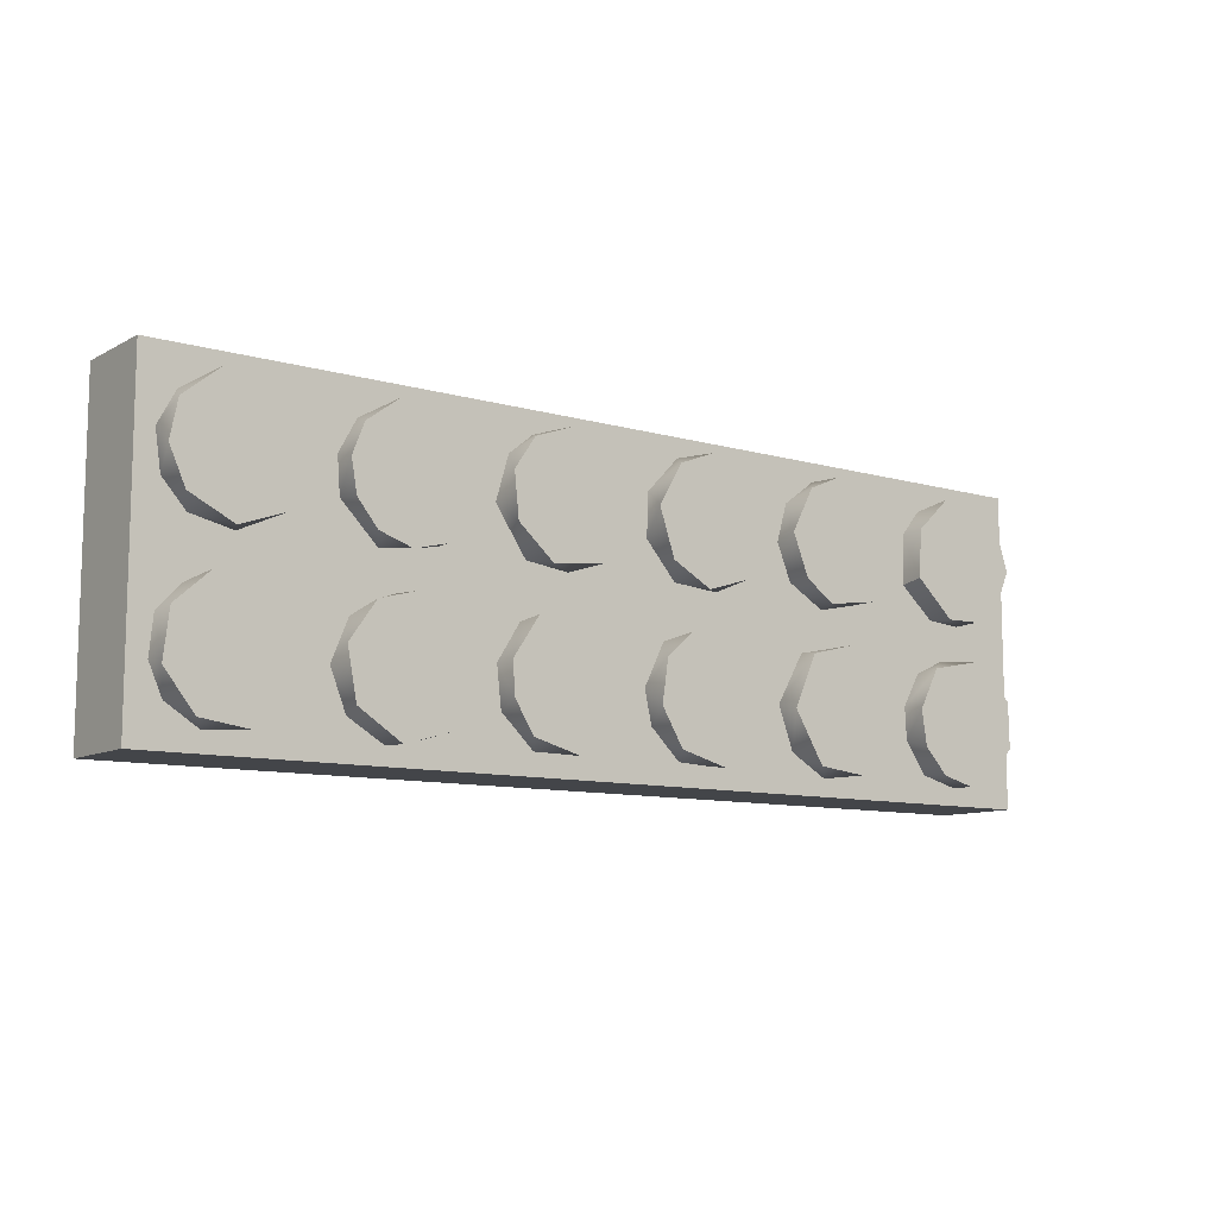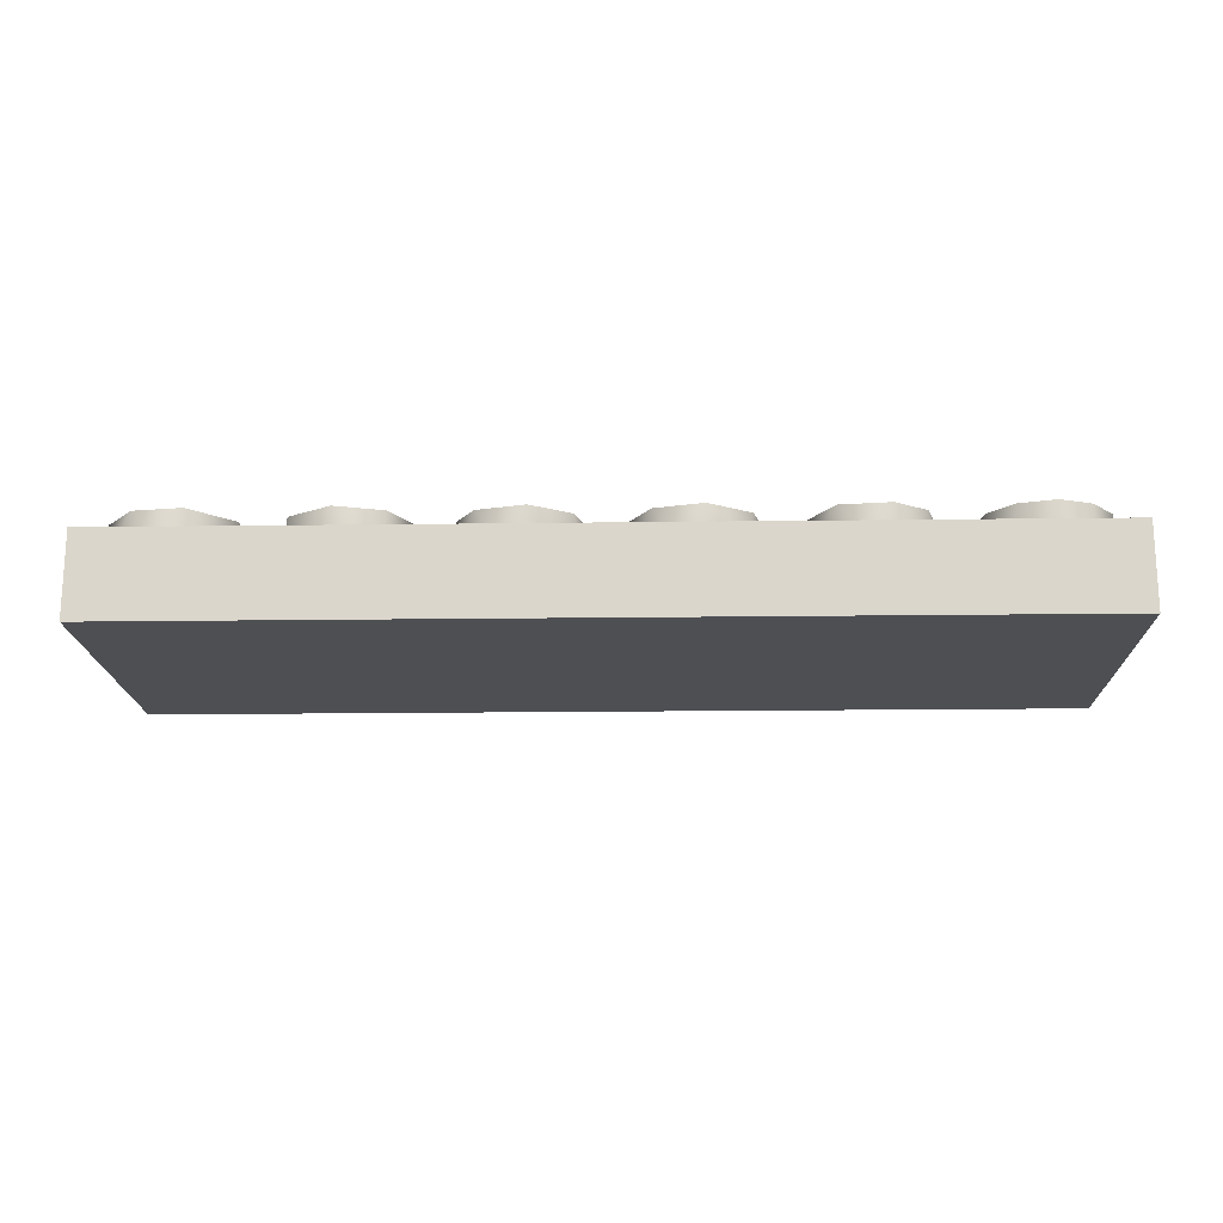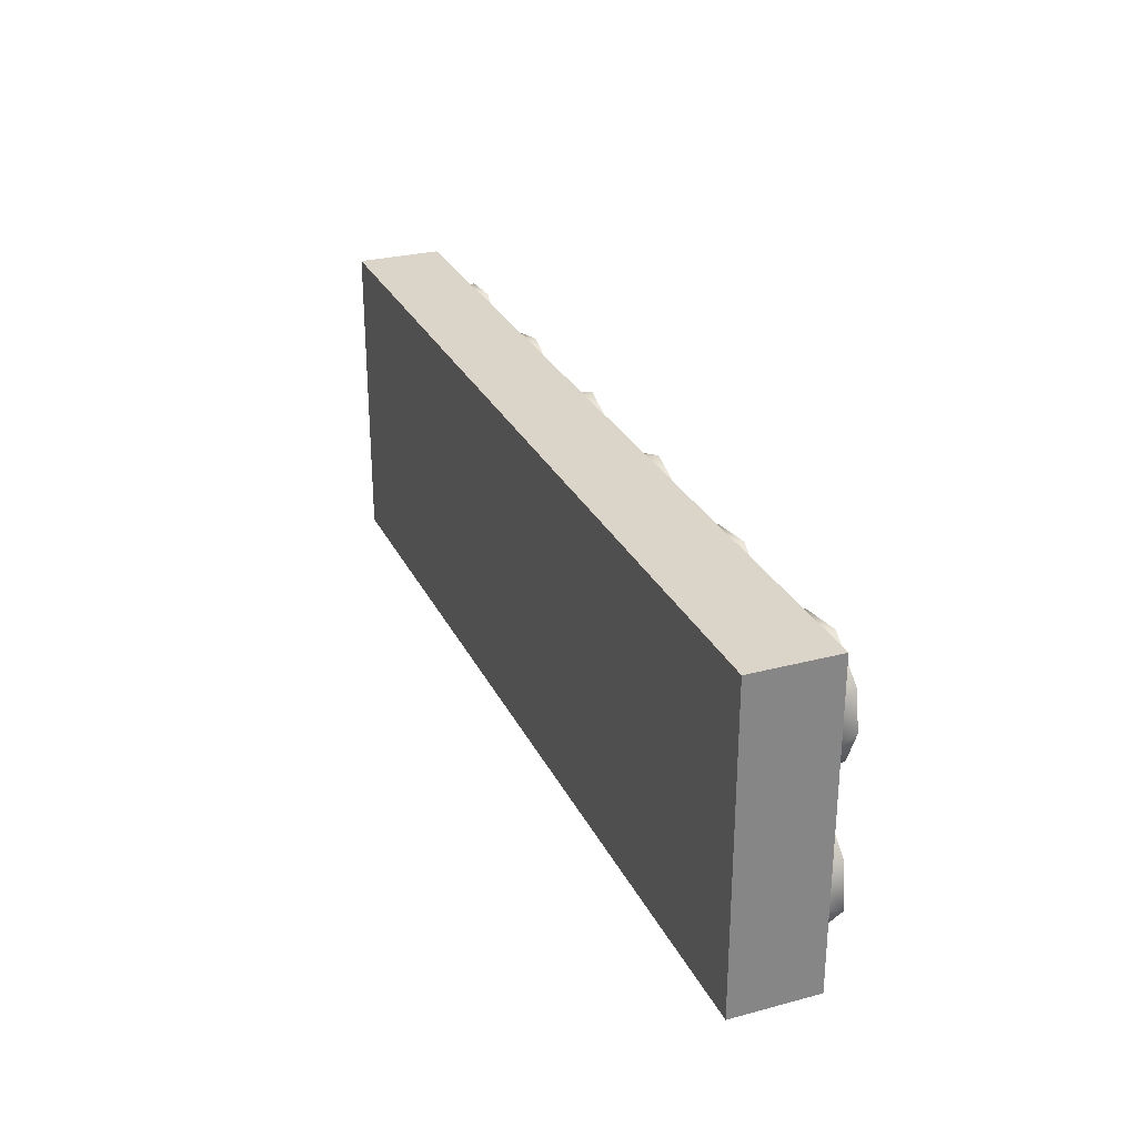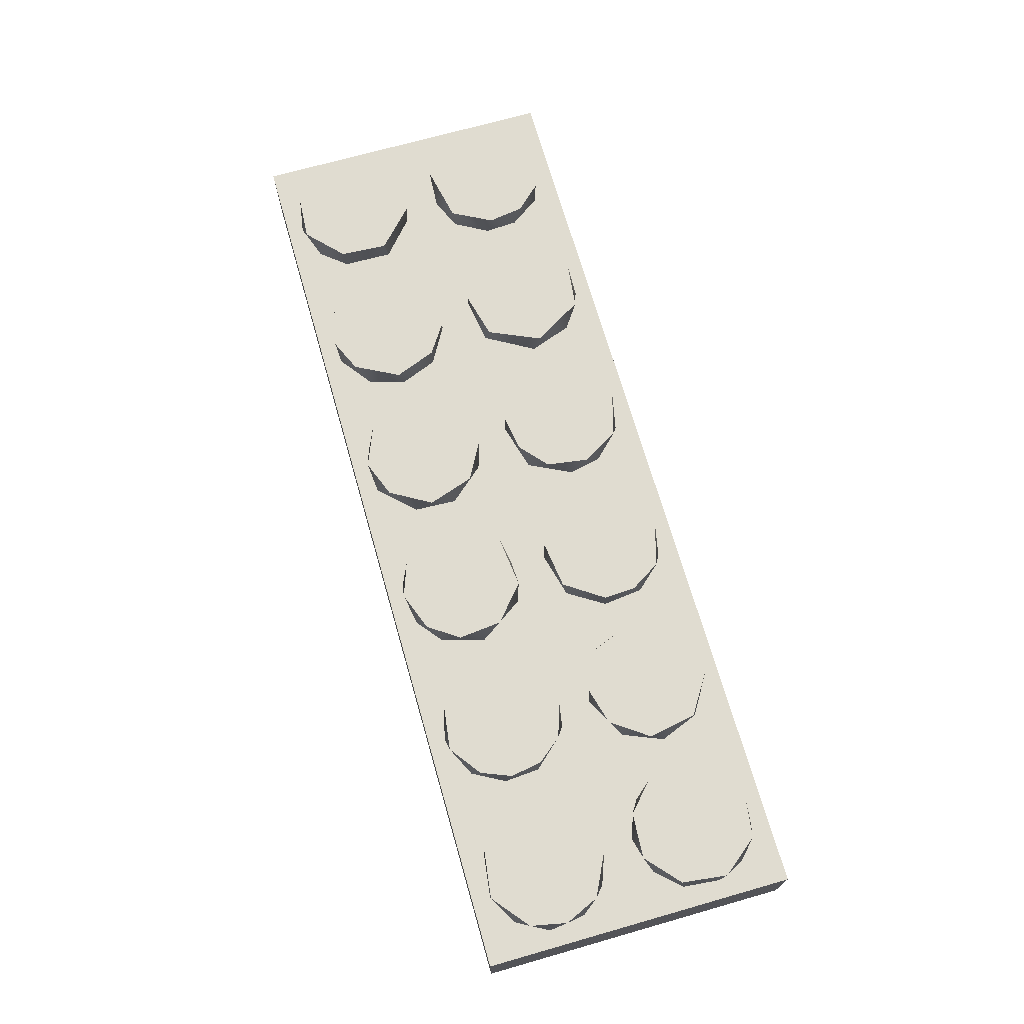
<metadata>
{"format":"obj","ext":"obj","renderer":"f3d","projection":"perspective","resolution":1024,"background":"white","views":[{"elev":-10.0,"azim":143.1,"up":"+Z"},{"elev":-17.5,"azim":-178.4,"up":"+Y"},{"elev":28.0,"azim":68.2,"up":"+Z"},{"elev":70.4,"azim":74.1,"up":"+Y"}]}
</metadata>
<code>
g Round Brick 1x1.326
v -0.533 0.2181 -0.4686
v -0.3585 0.2181 -0.5787
v -0.1612 0.2181 -0.5256
v -0.07012 0.2181 -0.3738
v -0.5748 0.2181 -0.3169
v -0.09668 0.2181 -0.1955
v -0.5254 0.2181 -0.1651
v -0.2143 0.2181 -0.09303
v -0.3661 0.2181 -0.07026
v -1.379 0.1194 0.4268
v -1.372 0.2181 0.2371
v -1.375 0.1194 0.2219
v -1.383 0.2181 0.4344
v -1.466 0.1194 0.533
v -1.531 0.2181 0.5748
v -1.614 0.1194 0.5861
v -1.713 0.2181 0.5634
v -1.778 0.1194 0.5254
v -1.819 0.2181 0.4837
v -1.865 0.1194 0.3888
v -1.872 0.2181 0.3167
v -1.827 0.1194 0.1802
v -1.804 0.2181 0.1574
v -1.69 0.2181 0.0891
v -1.667 0.1194 0.08151
v -1.535 0.2181 0.0853
v -1.523 0.1194 0.09289
v -1.375 0.1194 0.2219
v -1.372 0.2181 0.2371
v -1.69 0.2181 0.0891
v -1.535 0.2181 0.0853
v -1.372 0.2181 0.2371
v -1.804 0.2181 0.1574
v -1.872 0.2181 0.3167
v -1.383 0.2181 0.4344
v -1.819 0.2181 0.4837
v -1.531 0.2181 0.5748
v -1.713 0.2181 0.5634
v -1.762 0.2181 -0.5294
v -1.63 0.2181 -0.5787
v -1.485 0.2181 -0.5407
v -1.387 0.2181 -0.4345
v -1.857 0.2181 -0.4117
v -1.364 0.2181 -0.2865
v -1.853 0.2181 -0.222
v -1.451 0.2181 -0.1196
v -1.69 0.2181 -0.07026
v -1.114 0.2181 0.1119
v -0.9011 0.2181 0.08151
v -0.7758 0.2181 0.165
v -1.216 0.2181 0.2712
v -0.7075 0.2181 0.3395
v -1.212 0.2181 0.404
v -0.8024 0.2181 0.5216
v -1.11 0.2181 0.5444
v -0.939 0.2181 0.5823
v -1.174 0.2181 -0.4762
v -1.038 0.2181 -0.5673
v -0.8328 0.2181 -0.5445
v -0.7075 0.2181 -0.3359
v -1.224 0.2181 -0.3017
v -0.8024 0.2181 -0.1196
v -1.144 0.2181 -0.1386
v -0.9959 0.2181 -0.07026
v -0.4761 0.2181 0.127
v -0.294 0.2181 0.07012
v -0.127 0.2181 0.1612
v -0.5785 0.2181 0.2864
v -0.06254 0.2181 0.3547
v -0.514 0.2181 0.5065
v -0.1612 0.2181 0.5254
v -0.3167 0.2181 0.5861
v 0.1803 0.2181 0.1119
v 0.4079 0.2181 0.0853
v 0.5559 0.2181 0.2143
v 0.07785 0.2181 0.2712
v 0.5749 0.2181 0.3964
v 0.08923 0.2181 0.4306
v 0.4876 0.2181 0.5254
v 0.1841 0.2181 0.5368
v 0.3245 0.2181 0.5861
v 0.1272 0.2181 -0.48
v 0.2903 0.2181 -0.5787
v 0.4876 0.2181 -0.5256
v 0.5673 0.2181 -0.3966
v 0.07026 0.2181 -0.3093
v 0.5749 0.2181 -0.2638
v 0.1386 0.2181 -0.1499
v 0.4649 0.2181 -0.1006
v 0.2676 0.2181 -0.07405
v 0.8405 0.2181 0.1005
v 0.9771 0.2181 0.06633
v 1.114 0.2181 0.1119
v 0.7191 0.2181 0.2447
v 1.197 0.2181 0.2143
v 1.22 0.2181 0.3471
v 0.738 0.2181 0.4268
v 1.171 0.2181 0.4723
v 0.8405 0.2181 0.5444
v 1.038 0.2181 0.571
v 0.8063 0.2181 -0.5294
v 1.004 0.2181 -0.5863
v 1.182 0.2181 -0.4724
v 0.7077 0.2181 -0.351
v 1.22 0.2181 -0.2714
v 0.7912 0.2181 -0.1423
v 1.11 0.2181 -0.1158
v 0.9581 0.2181 -0.07405
v 1.448 0.2181 0.127
v 1.626 0.2181 0.06254
v 1.804 0.2181 0.1498
v 1.375 0.2181 0.2409
v 1.869 0.2181 0.294
v 1.372 0.2181 0.4002
v 1.838 0.2181 0.4457
v 1.489 0.2181 0.5444
v 1.687 0.2181 0.571
v -1.941 0.1194 0.6544
v -1.941 0.1194 -0.647
v 1.941 0.1194 -0.6546
v 1.941 0.1194 0.6468
v -1.941 -0.2372 -0.647
v -1.941 -0.2372 0.6544
v 1.941 -0.2372 0.6468
v 1.941 -0.2372 -0.6546
v -1.941 -0.2372 0.6544
v -1.941 -0.2372 -0.647
v -1.941 0.1194 -0.647
v -1.941 0.1194 0.6544
v -1.941 0.1194 -0.647
v -1.941 -0.2372 -0.647
v 1.941 -0.2372 -0.6546
v 1.941 0.1194 -0.6546
v 1.941 0.1194 0.6468
v 1.941 -0.2372 0.6468
v -1.941 -0.2372 0.6544
v -1.941 0.1194 0.6544
v 1.941 0.1194 -0.6546
v 1.941 -0.2372 -0.6546
v 1.941 -0.2372 0.6468
v 1.941 0.1194 0.6468
v 1.372 0.2181 -0.4231
v 1.546 0.2181 -0.5787
v 1.743 0.2181 -0.5521
v 1.865 0.2181 -0.4004
v 1.391 0.2181 -0.2106
v 1.842 0.2181 -0.2106
v 1.702 0.2181 -0.08544
v 1.512 0.2181 -0.09682
v 0.9581 0.2181 -0.07405
v 0.9771 0.1194 -0.07026
v 0.7912 0.2181 -0.1423
v 1.11 0.2181 -0.1158
v 0.757 0.1194 -0.1765
v 1.159 0.1194 -0.1651
v 1.22 0.2181 -0.2714
v 1.227 0.1194 -0.3321
v 1.182 0.2181 -0.4724
v 1.163 0.1194 -0.4952
v 0.7077 0.2181 -0.351
v 0.7153 0.1194 -0.3738
v 1.004 0.2181 -0.5863
v 1.015 0.1194 -0.5825
v 0.8139 0.1194 -0.5369
v 0.8063 0.2181 -0.5294
v 0.8405 0.2181 0.1005
v 0.8215 0.1194 0.1081
v 0.9771 0.2181 0.06633
v 0.7191 0.2181 0.2447
v 1.053 0.1194 0.07392
v 0.7077 0.1194 0.3092
v 1.114 0.2181 0.1119
v 0.738 0.2181 0.4268
v 0.7874 0.1194 0.5065
v 0.8405 0.2181 0.5444
v 0.9695 0.1194 0.5785
v 1.038 0.2181 0.571
v 1.144 0.1194 0.5065
v 1.171 0.2181 0.4723
v 1.216 0.1194 0.3737
v 1.22 0.2181 0.3471
v 1.205 0.1194 0.2257
v 1.197 0.2181 0.2143
v -0.9011 0.2181 0.08151
v -0.772 0.1194 0.165
v -0.7758 0.2181 0.165
v -0.7075 0.2181 0.3395
v -0.9314 0.1194 0.07392
v -0.7113 0.1194 0.3167
v -0.7569 0.1194 0.4723
v -0.8024 0.2181 0.5216
v -0.8935 0.1194 0.5748
v -0.939 0.2181 0.5823
v -1.083 0.1194 0.5596
v -1.11 0.2181 0.5444
v -1.197 0.1194 0.4382
v -1.212 0.2181 0.404
v -1.114 0.2181 0.1119
v -1.091 0.1194 0.1081
v -1.216 0.1194 0.2522
v -1.216 0.2181 0.2712
v -0.5292 0.1194 -0.1689
v -0.5254 0.2181 -0.1651
v -0.3661 0.2181 -0.07026
v -0.5748 0.2181 -0.3169
v -0.3585 0.1194 -0.06647
v -0.5748 0.1194 -0.3359
v -0.2143 0.2181 -0.09303
v -0.533 0.2181 -0.4686
v -0.1536 0.1194 -0.1234
v -0.5102 0.1194 -0.4952
v -0.09668 0.2181 -0.1955
v -0.06633 0.1194 -0.3017
v -0.07012 0.2181 -0.3738
v -0.09668 0.1194 -0.4383
v -0.1612 0.2181 -0.5256
v -0.2219 0.1194 -0.5597
v -0.3585 0.2181 -0.5787
v -0.3775 0.1194 -0.5673
v 1.865 0.2181 -0.4004
v 1.865 0.1194 -0.3738
v 1.85 0.1194 -0.222
v 1.812 0.1194 -0.4952
v 1.842 0.2181 -0.2106
v 1.743 0.2181 -0.5521
v 1.755 0.1194 -0.1196
v 1.679 0.1194 -0.5787
v 1.702 0.2181 -0.08544
v 1.546 0.2181 -0.5787
v 1.603 0.1194 -0.07405
v 1.489 0.1194 -0.5559
v 1.512 0.2181 -0.09682
v 1.444 0.1194 -0.1423
v 1.391 0.2181 -0.2106
v 1.372 0.1194 -0.2562
v 1.372 0.2181 -0.4231
v 1.372 0.1194 -0.4079
v 1.687 0.2181 0.571
v 1.797 0.1194 0.4989
v 1.668 0.1194 0.571
v 1.497 0.1194 0.5482
v 1.838 0.2181 0.4457
v 1.489 0.2181 0.5444
v 1.869 0.1194 0.3661
v 1.379 0.1194 0.4192
v 1.869 0.2181 0.294
v 1.372 0.2181 0.4002
v 1.846 0.1194 0.2105
v 1.368 0.1194 0.275
v 1.804 0.2181 0.1498
v 1.375 0.2181 0.2409
v 1.751 0.1194 0.1043
v 1.421 0.1194 0.1536
v 1.626 0.2181 0.06254
v 1.448 0.2181 0.127
v 1.58 0.1194 0.06633
v -0.5785 0.2181 0.2864
v -0.5748 0.1194 0.3243
v -0.5368 0.1194 0.1953
v -0.5406 0.1194 0.4609
v -0.4761 0.2181 0.127
v -0.514 0.2181 0.5065
v -0.404 0.1194 0.0853
v -0.4192 0.1194 0.5634
v -0.294 0.2181 0.07012
v -0.3167 0.2181 0.5861
v -0.2067 0.1194 0.1005
v -0.2219 0.1194 0.571
v -0.127 0.2181 0.1612
v -0.1612 0.2181 0.5254
v -0.07771 0.1194 0.2485
v -0.0853 0.1194 0.4268
v -0.06254 0.2181 0.3547
v -1.224 0.2181 -0.3017
v -1.159 0.1194 -0.1499
v -1.216 0.1194 -0.2714
v -1.208 0.1194 -0.4155
v -1.144 0.2181 -0.1386
v -1.174 0.2181 -0.4762
v -1.022 0.1194 -0.07405
v -1.106 0.1194 -0.5369
v -0.9959 0.2181 -0.07026
v -1.038 0.2181 -0.5673
v -0.8252 0.1194 -0.1044
v -0.9314 0.1194 -0.5787
v -0.8024 0.2181 -0.1196
v -0.8328 0.2181 -0.5445
v -0.7075 0.1194 -0.3093
v -0.772 0.1194 -0.4876
v -0.7075 0.2181 -0.3359
v -1.63 0.2181 -0.5787
v -1.466 0.1194 -0.5332
v -1.485 0.2181 -0.5407
v -1.387 0.2181 -0.4345
v -1.626 0.1194 -0.5749
v -1.375 0.1194 -0.4041
v -1.364 0.2181 -0.2865
v -1.368 0.1194 -0.2676
v -1.755 0.1194 -0.5369
v -1.762 0.2181 -0.5294
v -1.451 0.2181 -0.1196
v -1.444 0.1194 -0.131
v -1.573 0.1194 -0.07026
v -1.69 0.2181 -0.07026
v -1.74 0.1194 -0.09303
v -1.853 0.2181 -0.222
v -1.857 0.1194 -0.241
v -1.857 0.2181 -0.4117
v -1.853 0.1194 -0.4155
v 0.4649 0.2181 -0.1006
v 0.2903 0.1194 -0.06647
v 0.2676 0.2181 -0.07405
v 0.48 0.1194 -0.1158
v 0.1499 0.1194 -0.1423
v 0.5749 0.2181 -0.2638
v 0.1386 0.2181 -0.1499
v 0.5749 0.1194 -0.2676
v 0.08164 0.1194 -0.2562
v 0.5673 0.2181 -0.3966
v 0.07026 0.2181 -0.3093
v 0.5559 0.1194 -0.4345
v 0.09682 0.1194 -0.4459
v 0.4876 0.2181 -0.5256
v 0.1272 0.2181 -0.48
v 0.4193 0.1194 -0.5635
v 0.2448 0.1194 -0.5635
v 0.2903 0.2181 -0.5787
v 0.1044 0.1194 0.4533
v 0.08923 0.2181 0.4306
v 0.1841 0.2181 0.5368
v 0.07405 0.1194 0.3243
v 0.2486 0.1194 0.5785
v 0.07785 0.2181 0.2712
v 0.3245 0.2181 0.5861
v 0.1272 0.1194 0.165
v 0.4307 0.1194 0.5596
v 0.1803 0.2181 0.1119
v 0.4876 0.2181 0.5254
v 0.2751 0.1194 0.08151
v 0.5332 0.1194 0.4761
v 0.4079 0.2181 0.0853
v 0.5749 0.2181 0.3964
v 0.4573 0.1194 0.1043
v 0.5863 0.1194 0.294
v 0.5559 0.2181 0.2143
g Round Brick 1x1.326_0
f 3 2 1
f 1 4 3
f 1 5 4
f 5 6 4
f 5 7 6
f 7 8 6
f 7 9 8
f 12 11 10
f 11 13 10
f 10 13 14
f 13 15 14
f 16 14 15
f 17 16 15
f 18 16 17
f 19 18 17
f 20 18 19
f 21 20 19
f 22 20 21
f 23 22 21
f 24 22 23
f 25 22 24
f 26 25 24
f 27 25 26
f 28 27 26
f 29 28 26
f 32 31 30
f 30 33 32
f 33 34 32
f 34 35 32
f 34 36 35
f 36 37 35
f 36 38 37
f 41 40 39
f 39 42 41
f 39 43 42
f 43 44 42
f 43 45 44
f 45 46 44
f 45 47 46
f 50 49 48
f 48 51 50
f 51 52 50
f 51 53 52
f 53 54 52
f 53 55 54
f 55 56 54
f 59 58 57
f 57 60 59
f 57 61 60
f 61 62 60
f 61 63 62
f 63 64 62
f 67 66 65
f 65 68 67
f 68 69 67
f 68 70 69
f 70 71 69
f 70 72 71
f 75 74 73
f 73 76 75
f 76 77 75
f 76 78 77
f 78 79 77
f 78 80 79
f 80 81 79
f 84 83 82
f 82 85 84
f 82 86 85
f 86 87 85
f 86 88 87
f 88 89 87
f 88 90 89
f 93 92 91
f 91 94 93
f 94 95 93
f 94 96 95
f 94 97 96
f 97 98 96
f 97 99 98
f 99 100 98
f 103 102 101
f 101 104 103
f 104 105 103
f 104 106 105
f 106 107 105
f 106 108 107
f 111 110 109
f 109 112 111
f 112 113 111
f 112 114 113
f 114 115 113
f 114 116 115
f 116 117 115
f 120 119 118
f 121 120 118
f 124 123 122
f 125 124 122
f 128 127 126
f 129 128 126
f 132 131 130
f 133 132 130
f 136 135 134
f 137 136 134
f 140 139 138
f 141 140 138
f 144 143 142
f 142 145 144
f 142 146 145
f 146 147 145
f 146 148 147
f 146 149 148
f 152 151 150
f 150 151 153
f 154 151 152
f 151 155 153
f 153 155 156
f 155 157 156
f 156 157 158
f 157 159 158
f 160 154 152
f 161 154 160
f 162 158 159
f 163 162 159
f 161 160 164
f 163 164 162
f 160 165 164
f 162 164 165
f 168 167 166
f 166 167 169
f 170 167 168
f 167 171 169
f 172 170 168
f 169 171 173
f 171 174 173
f 173 174 175
f 174 176 175
f 175 176 177
f 176 178 177
f 177 178 179
f 178 180 179
f 179 180 181
f 182 170 172
f 180 182 181
f 183 182 172
f 181 182 183
f 186 185 184
f 187 185 186
f 185 188 184
f 189 185 187
f 190 189 187
f 191 190 187
f 192 190 191
f 193 192 191
f 194 192 193
f 195 194 193
f 196 194 195
f 197 196 195
f 184 188 198
f 188 199 198
f 200 196 197
f 199 200 198
f 201 200 197
f 198 200 201
f 204 203 202
f 205 202 203
f 206 204 202
f 207 202 205
f 208 204 206
f 209 207 205
f 210 208 206
f 211 207 209
f 208 210 212
f 210 213 212
f 212 213 214
f 213 215 214
f 214 215 216
f 215 217 216
f 218 211 209
f 216 217 218
f 219 211 218
f 217 219 218
f 222 221 220
f 221 223 220
f 224 222 220
f 220 223 225
f 222 224 226
f 223 227 225
f 224 228 226
f 225 227 229
f 230 226 228
f 227 231 229
f 232 230 228
f 233 230 232
f 234 233 232
f 235 233 234
f 229 231 236
f 236 235 234
f 231 237 236
f 237 235 236
f 240 239 238
f 240 238 241
f 238 239 242
f 238 243 241
f 239 244 242
f 241 243 245
f 242 244 246
f 243 247 245
f 244 248 246
f 249 245 247
f 246 248 250
f 251 249 247
f 248 252 250
f 253 249 251
f 250 252 254
f 255 253 251
f 252 256 254
f 256 253 255
f 254 256 255
f 259 258 257
f 258 260 257
f 261 259 257
f 257 260 262
f 263 259 261
f 260 264 262
f 265 263 261
f 262 264 266
f 267 263 265
f 264 268 266
f 269 267 265
f 266 268 270
f 271 267 269
f 268 272 270
f 273 271 269
f 270 272 273
f 272 271 273
f 276 275 274
f 277 276 274
f 274 275 278
f 279 277 274
f 275 280 278
f 281 277 279
f 278 280 282
f 283 281 279
f 280 284 282
f 285 281 283
f 282 284 286
f 287 285 283
f 284 288 286
f 289 285 287
f 286 288 290
f 290 289 287
f 288 289 290
f 293 292 291
f 294 292 293
f 292 295 291
f 296 292 294
f 297 296 294
f 298 296 297
f 295 299 291
f 291 299 300
f 301 298 297
f 302 298 301
f 303 302 301
f 304 303 301
f 305 303 304
f 306 305 304
f 307 305 306
f 308 300 299
f 308 307 306
f 309 308 299
f 309 307 308
f 312 311 310
f 311 313 310
f 311 312 314
f 315 310 313
f 312 316 314
f 317 315 313
f 318 314 316
f 319 315 317
f 320 318 316
f 321 319 317
f 322 318 320
f 319 321 323
f 324 322 320
f 321 325 323
f 322 324 326
f 323 325 327
f 325 326 327
f 324 327 326
f 330 329 328
f 331 328 329
f 332 330 328
f 333 331 329
f 330 332 334
f 335 331 333
f 332 336 334
f 337 335 333
f 334 336 338
f 339 335 337
f 336 340 338
f 341 339 337
f 338 340 342
f 343 339 341
f 340 344 342
f 345 343 341
f 342 344 345
f 344 343 345

</code>
